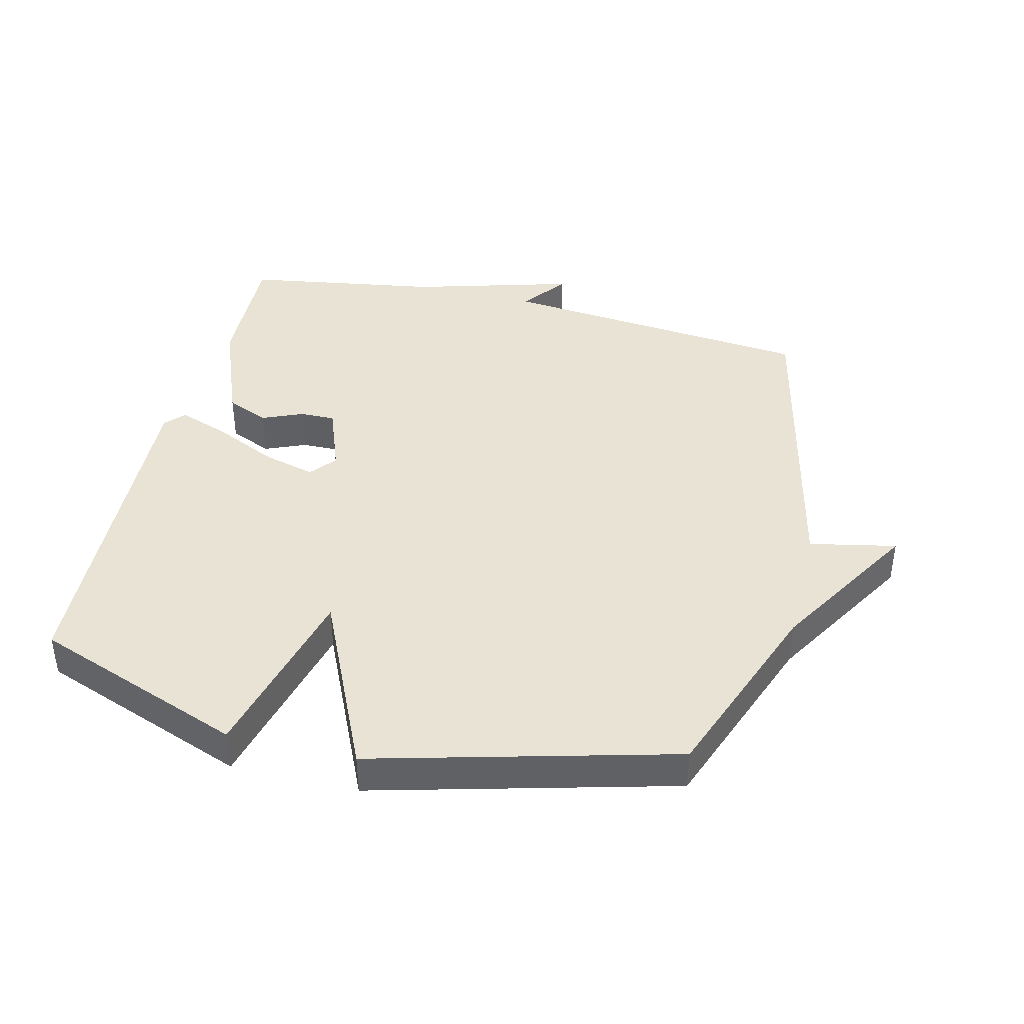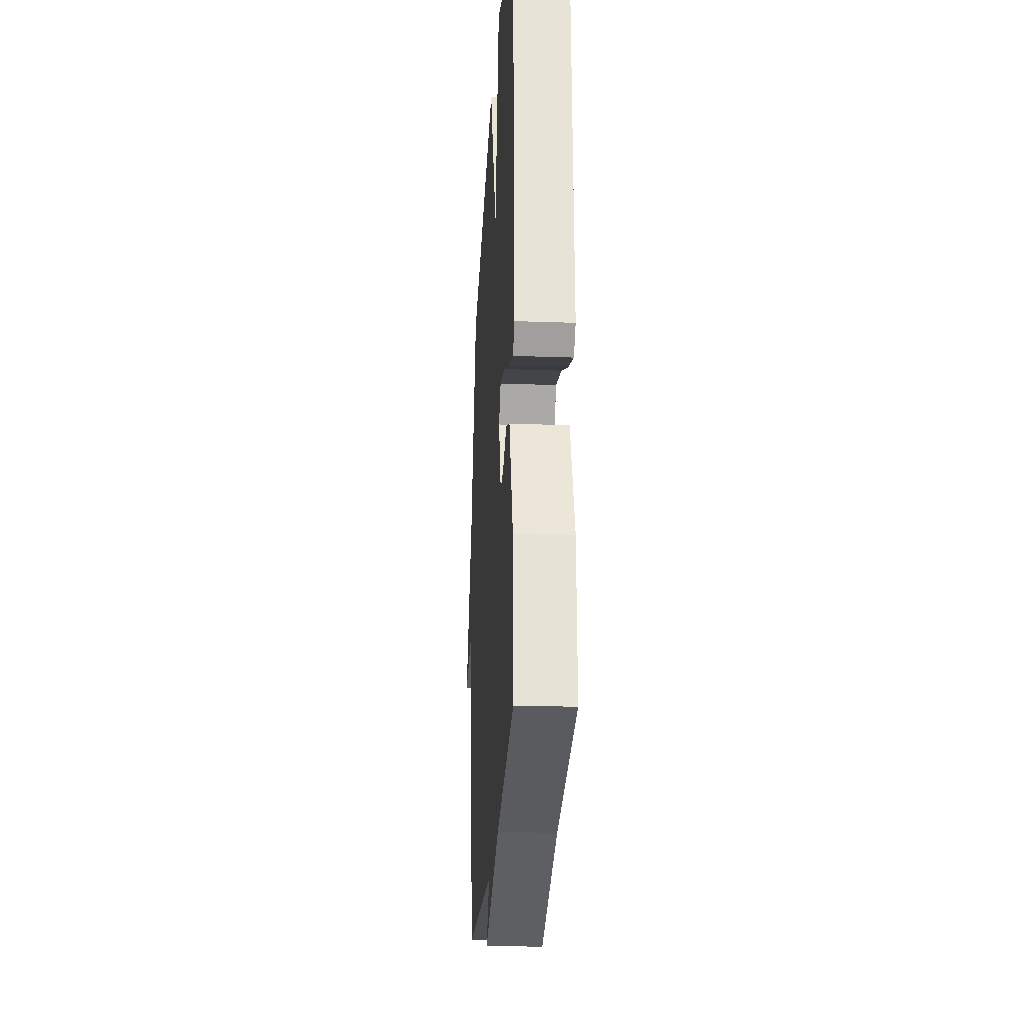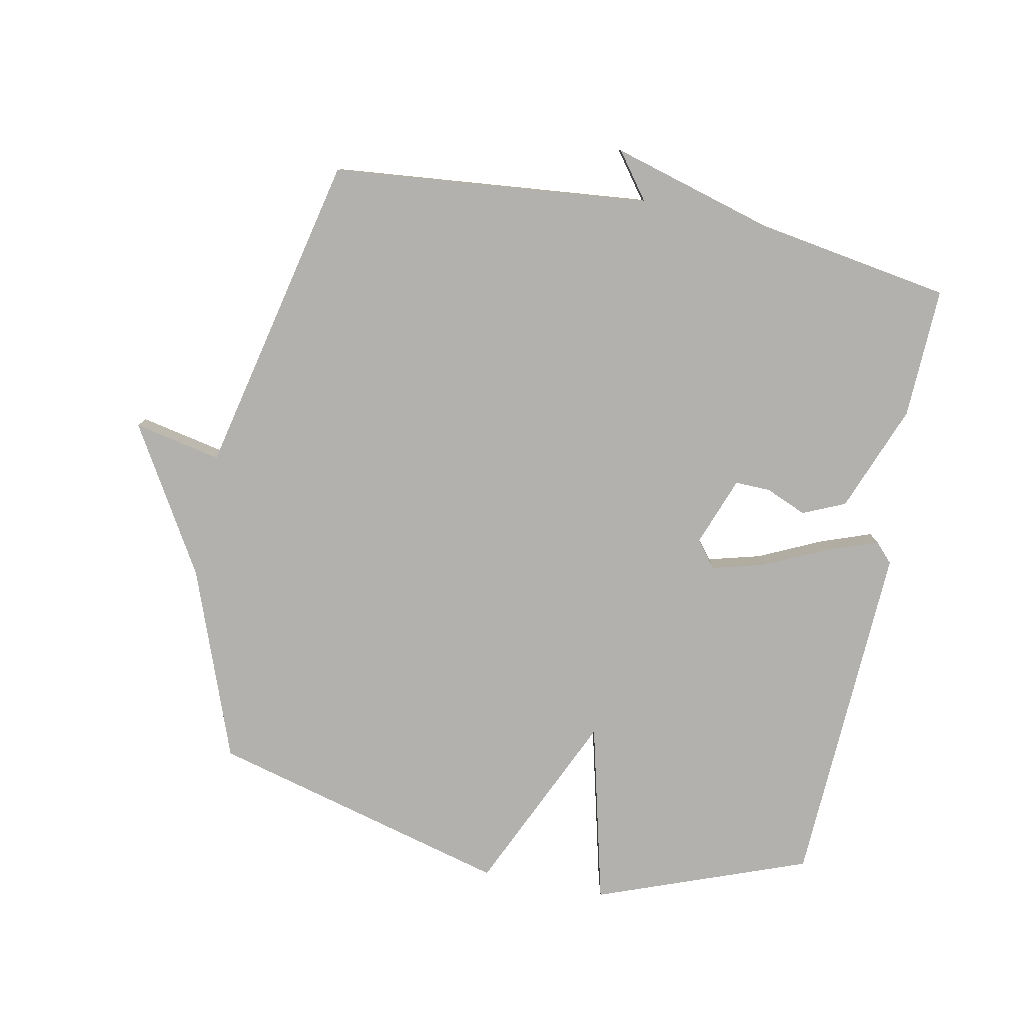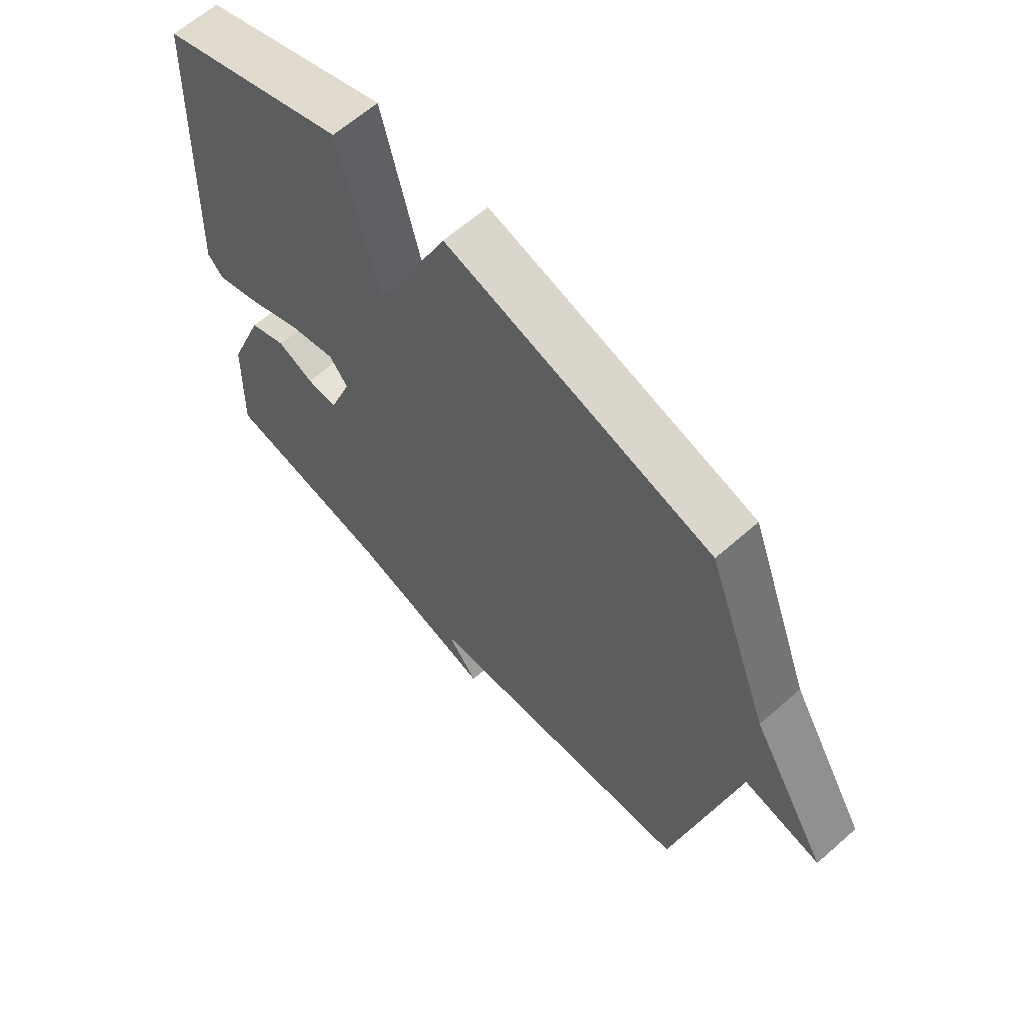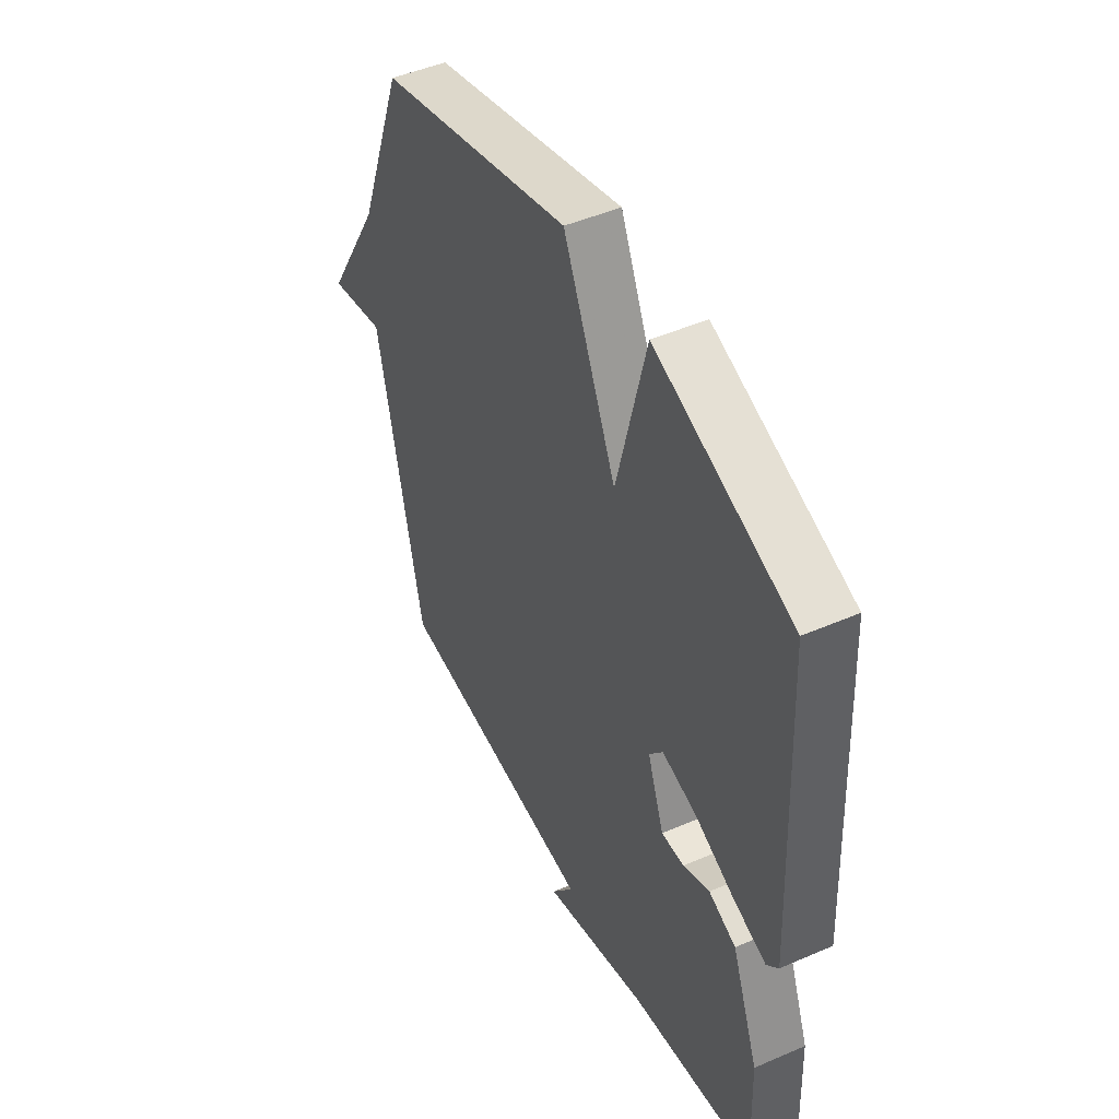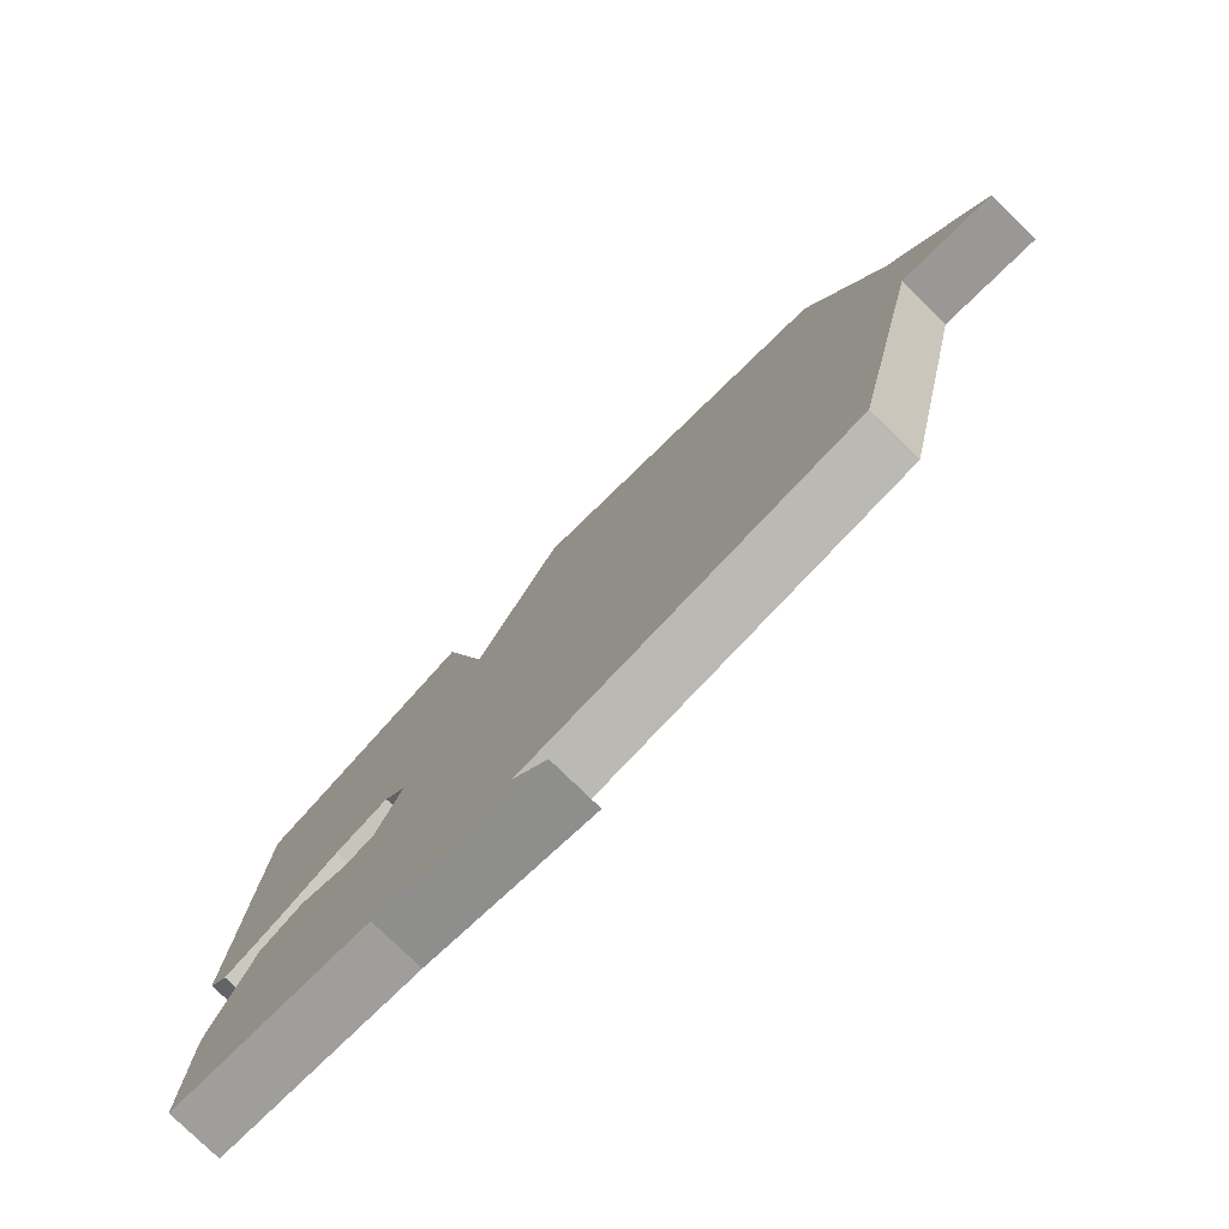
<metadata>
{"format":"obj","ext":"obj","renderer":"f3d","projection":"perspective","resolution":1024,"background":"white","views":[{"elev":41.2,"azim":13.7,"up":"+Y"},{"elev":-24.1,"azim":-93.4,"up":"+Z"},{"elev":-79.3,"azim":168.6,"up":"+Y"},{"elev":63.0,"azim":48.3,"up":"+Z"},{"elev":47.2,"azim":-116.1,"up":"+Z"},{"elev":-78.6,"azim":45.8,"up":"+Z"}]}
</metadata>
<code>
v 0.5 0.07 0.5
v 0.611 0.07 0.202
v 0.747 0.07 -0.026
v 0.611 0.07 0.002
v 0.5 0.07 -0.5
v 0.004 0.07 -0.549
v 0.058 0.07 -0.621
v -0.196 0.07 -0.549
v -0.5 0.07 -0.5
v -0.493 0.07 -0.296
v -0.428 0.07 -0.128
v -0.362 0.07 -0.099
v -0.298 0.07 -0.126
v -0.243 0.07 -0.127
v -0.203 0.07 -0.019
v -0.236 0.07 0.022
v -0.318 0.07 0
v -0.416 0.07 -0.046
v -0.496 0.07 -0.075
v -0.524 0.07 -0.045
v -0.5 0.07 0.5
v -0.17 0.07 0.624
v -0.099 0.07 0.34
v 0.03 0.07 0.624
v 0.5 0 0.5
v 0.611 0 0.202
v 0.747 0 -0.026
v 0.611 0 0.002
v 0.5 0 -0.5
v 0.004 0 -0.549
v 0.058 0 -0.621
v -0.196 0 -0.549
v -0.5 0 -0.5
v -0.493 0 -0.296
v -0.428 0 -0.128
v -0.362 0 -0.099
v -0.298 0 -0.126
v -0.243 0 -0.127
v -0.203 0 -0.019
v -0.236 0 0.022
v -0.318 0 0
v -0.416 0 -0.046
v -0.496 0 -0.075
v -0.524 0 -0.045
v -0.5 0 0.5
v -0.17 0 0.624
v -0.099 0 0.34
v 0.03 0 0.624
f 23 24 1 2
f 21 22 23
f 20 21 23
f 19 20 23
f 18 19 23
f 17 18 23
f 16 17 23
f 15 16 23 2
f 14 15 2
f 11 12 13
f 10 11 13
f 9 10 13
f 8 9 13
f 8 13 14
f 6 7 8
f 8 14 2
f 6 8 2
f 5 6 2
f 4 5 2
f 2 3 4
f 26 25 48 47
f 47 46 45
f 47 45 44
f 47 44 43
f 47 43 42
f 47 42 41
f 47 41 40
f 26 47 40 39
f 26 39 38
f 37 36 35
f 37 35 34
f 37 34 33
f 37 33 32
f 38 37 32
f 32 31 30
f 26 38 32
f 26 32 30
f 26 30 29
f 26 29 28
f 28 27 26
f 1 25 26 2
f 2 26 27 3
f 3 27 28 4
f 4 28 29 5
f 5 29 30 6
f 6 30 31 7
f 7 31 32 8
f 8 32 33 9
f 9 33 34 10
f 10 34 35 11
f 11 35 36 12
f 12 36 37 13
f 13 37 38 14
f 14 38 39 15
f 15 39 40 16
f 16 40 41 17
f 17 41 42 18
f 18 42 43 19
f 19 43 44 20
f 20 44 45 21
f 21 45 46 22
f 22 46 47 23
f 23 47 48 24
f 24 48 25 1

</code>
